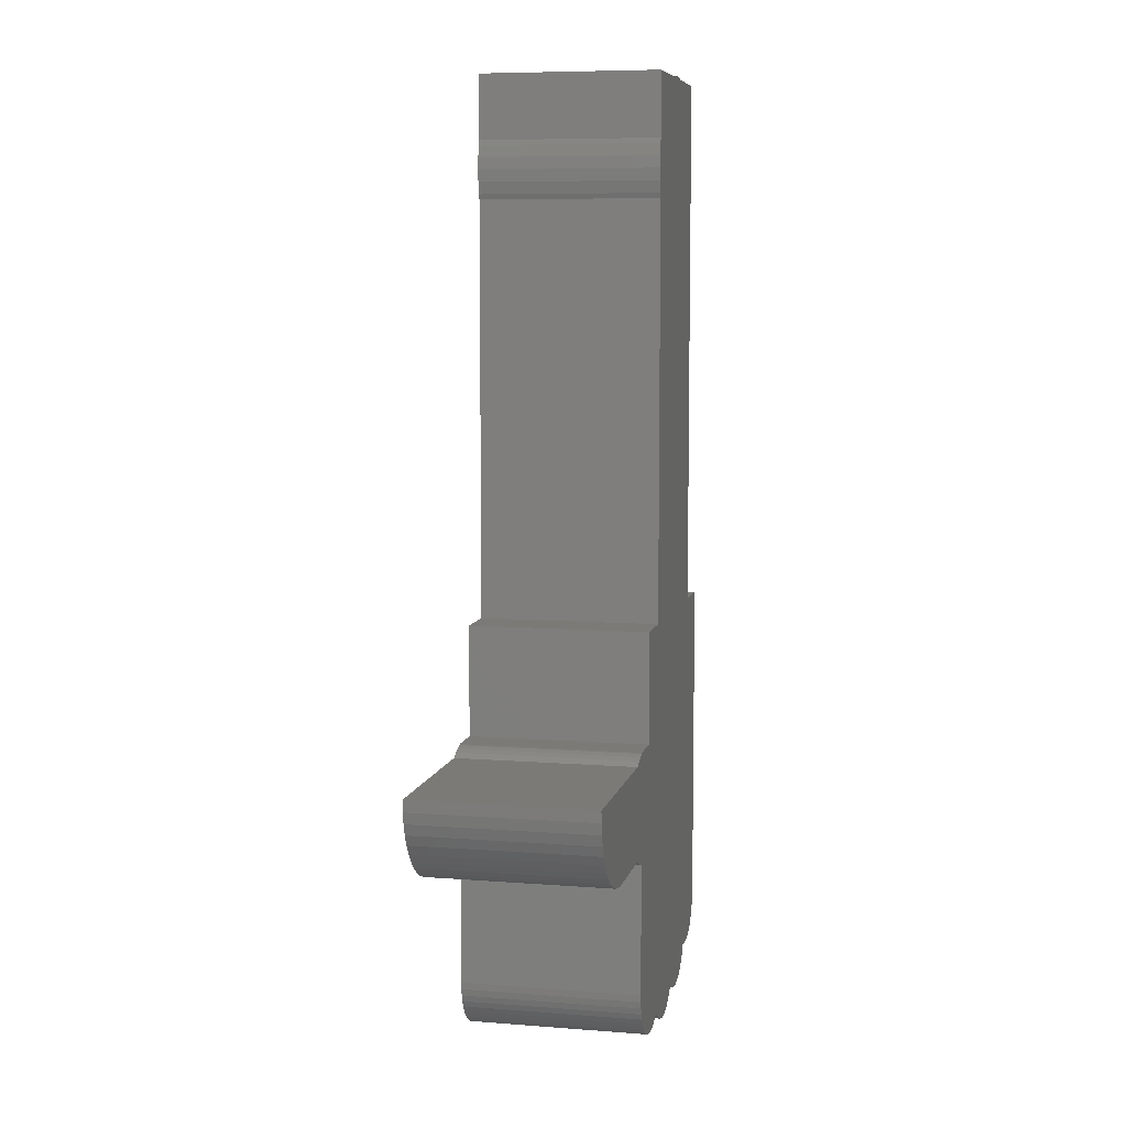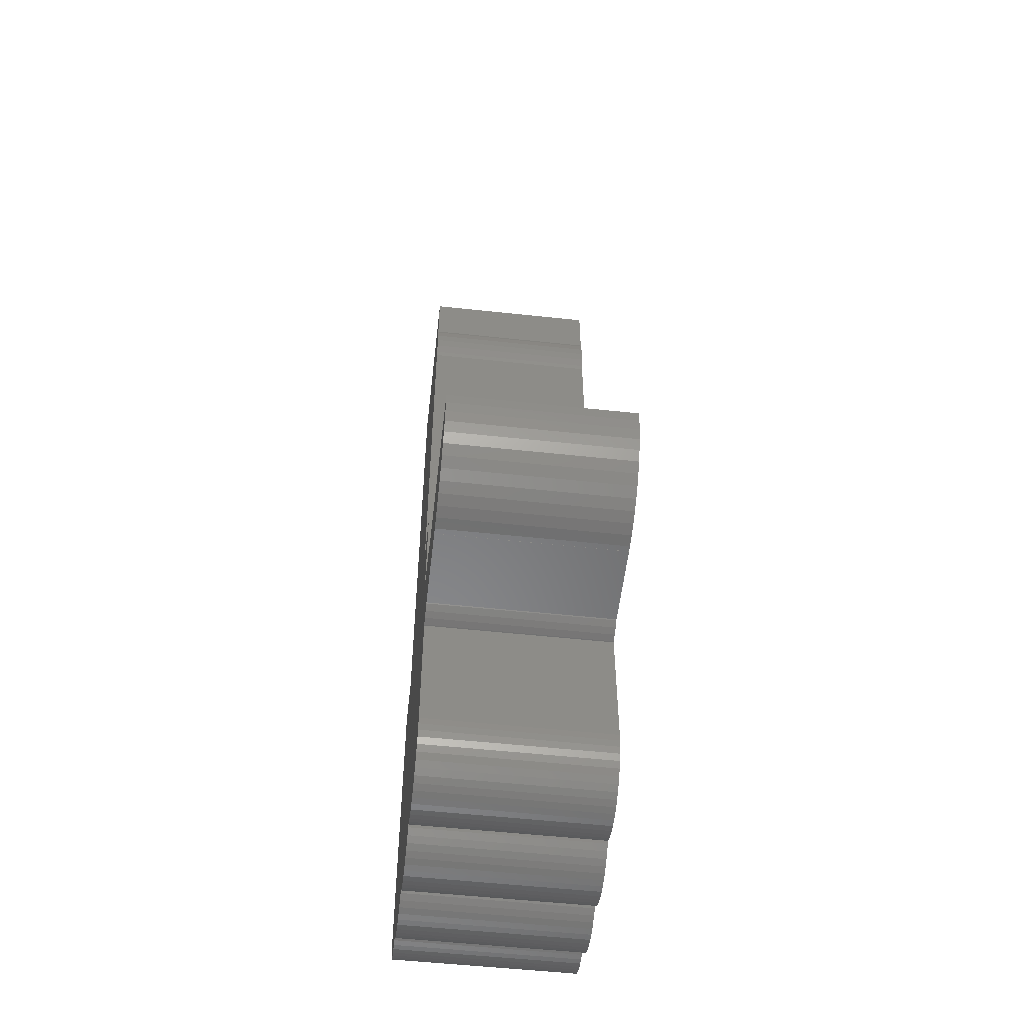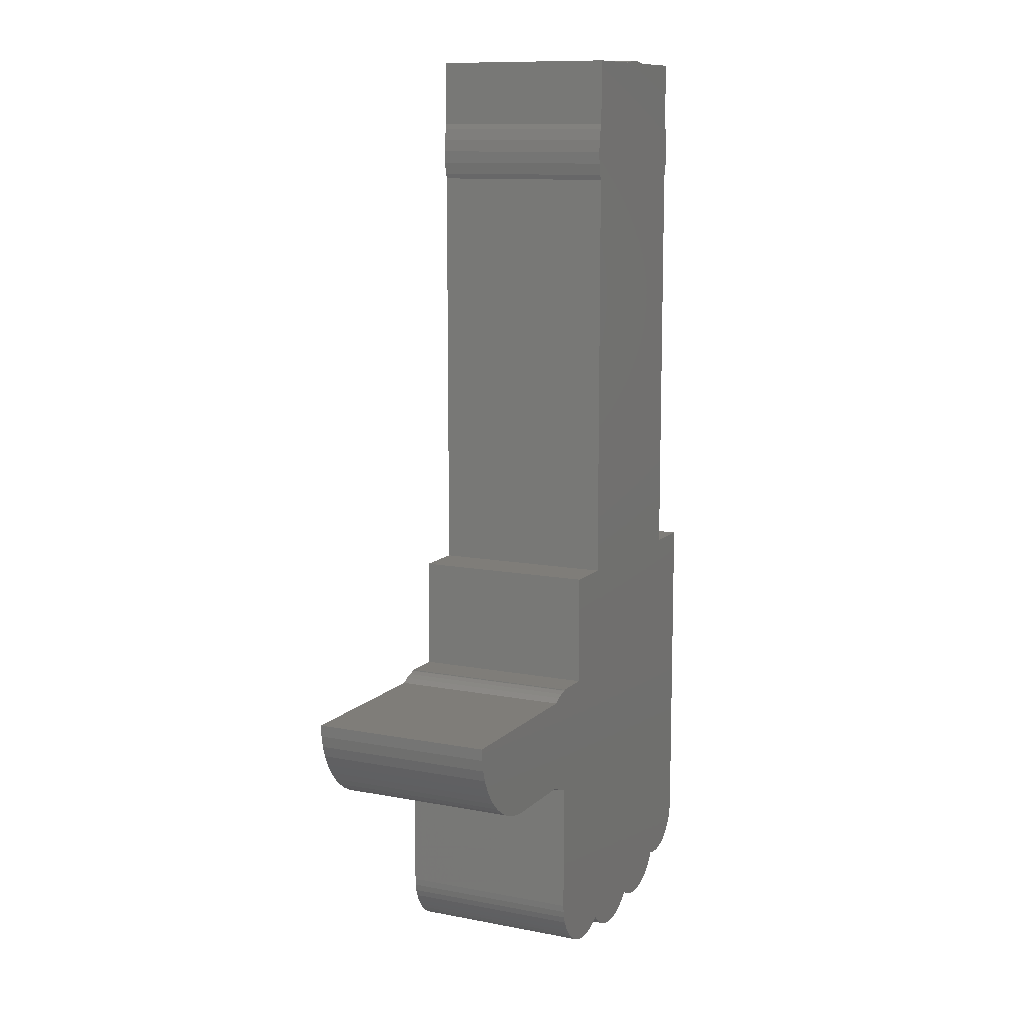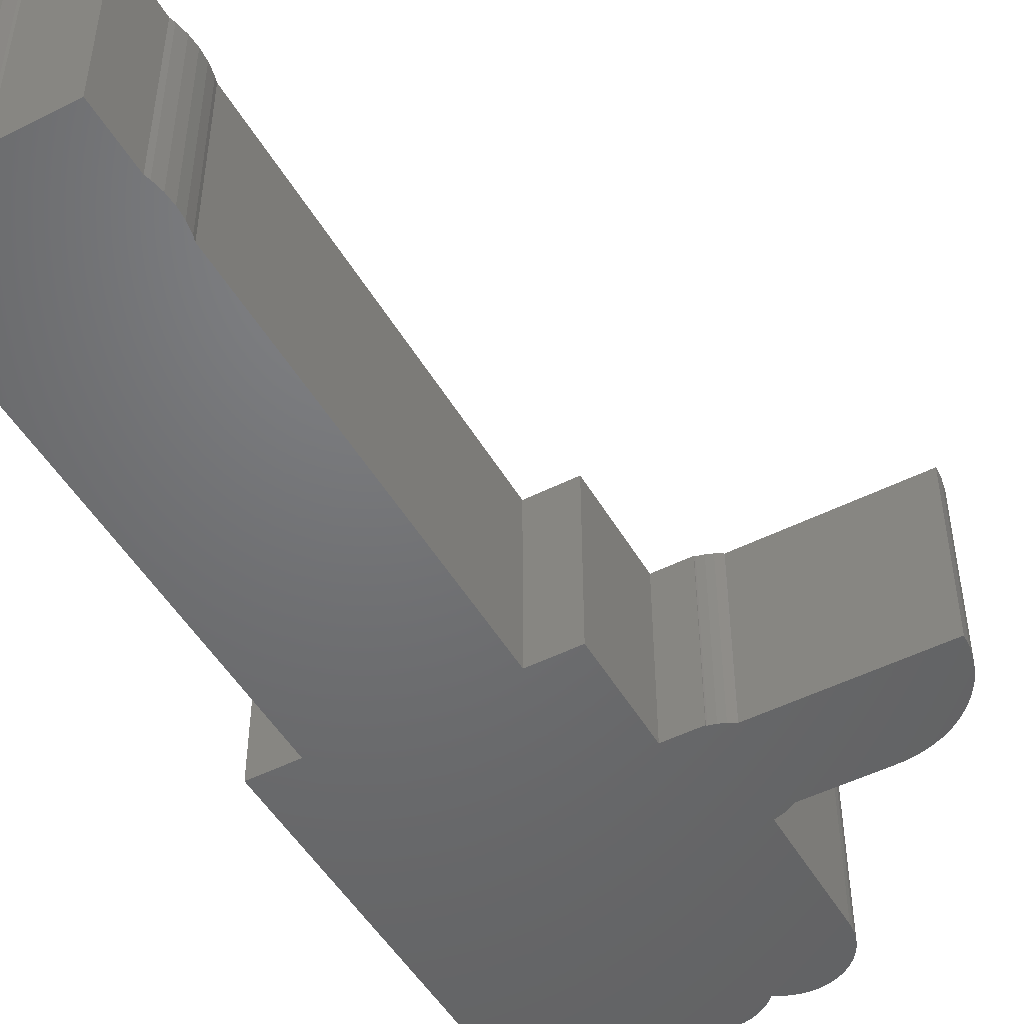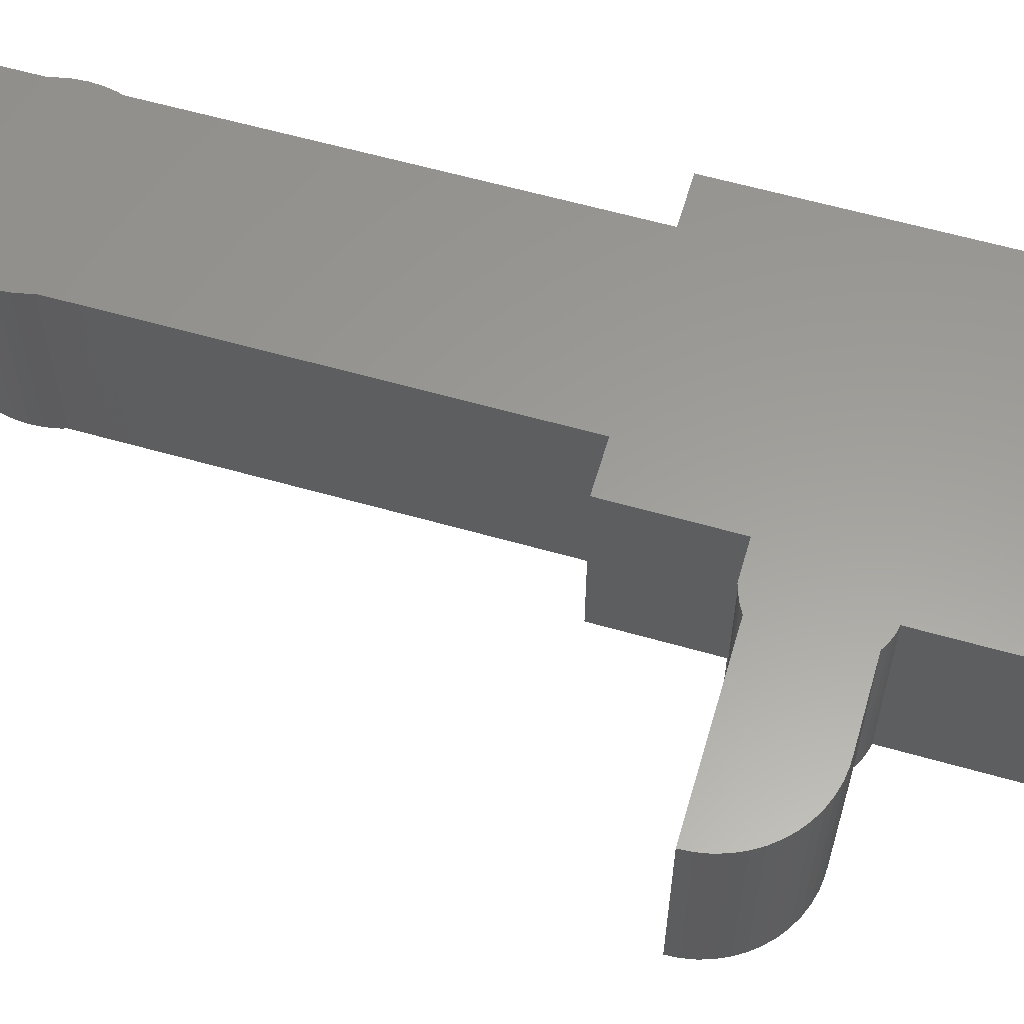
<metadata>
{"format":"stl","ext":"stl","renderer":"f3d","projection":"perspective","resolution":1024,"background":"white","views":[{"elev":7.5,"azim":-77.5,"up":"+Y"},{"elev":-54.5,"azim":-96.5,"up":"+Y"},{"elev":10.9,"azim":-64.3,"up":"+Y"},{"elev":-49.3,"azim":-150.8,"up":"+Z"},{"elev":60.2,"azim":-73.7,"up":"+Z"}]}
</metadata>
<code>
# stl→obj: 242 verts, 480 faces
v -15.31 -5.49 0
v -15 -5.49 9.75
v -15.31 -5.49 9.75
v -15 -5.49 0
v -15 -0.5 9.75
v -15.94 -5.411 9.75
v -16.55 -5.255 9.75
v -17.13 -5.024 9.75
v -17.68 -4.722 9.75
v -18.19 -4.353 9.75
v -18.64 -3.923 9.75
v -19.05 -3.439 9.75
v -19.38 -2.909 9.75
v -19.65 -2.341 9.75
v -19.84 -1.743 9.75
v -19.96 -1.127 9.75
v -20 -0.5 9.75
v -9.927 -0.1468 9.75
v -9.5 -0.04529 9.75
v -9.562 -0.05314 9.75
v -9.5 -5.955 9.75
v -9.927 -5.853 9.75
v -9.562 -5.947 9.75
v -10.28 -0.2855 9.75
v -10.28 -5.714 9.75
v -10.65 -0.5 9.75
v -10.61 -0.467 9.75
v -10.65 -5.5 9.75
v -10.61 -5.533 9.75
v -15 -5.5 9.75
v -5.085 30.64 9.75
v -4.875 31.55 9.75
v -4.964 31.27 9.75
v -4.875 28.45 9.75
v -5.085 29.36 9.75
v -4.964 28.73 9.75
v -5.125 30 9.75
v 1.094 35 9.75
v 4.875 31.55 9.75
v 4.875 35 9.75
v 4.875 28.45 9.75
v 4.875 6 9.75
v -7.5 0 9.75
v -4.875 6 9.75
v 4.171 -14.36 9.75
v 4.843 -14.5 9.75
v 4.532 -14.46 9.75
v 4.227 -14.38 9.75
v -0.2252 -15.45 9.75
v 3.927 -14.76 9.75
v 4.129 -14.45 9.75
v 3.687 -15.05 9.75
v 3.412 -15.31 9.75
v 3.107 -15.53 9.75
v 2.777 -15.71 9.75
v 2.427 -15.85 9.75
v 0.3218 35.11 9.75
v 0.9603 35.03 9.75
v 2.062 -15.95 9.75
v 1.688 -15.99 9.75
v 1.312 -15.99 9.75
v 0.9379 -15.95 9.75
v 0.5729 -15.85 9.75
v 0.2227 -15.71 9.75
v -0.1075 -15.53 9.75
v -0.3218 35.11 9.75
v -1.094 35 9.75
v -0.9603 35.03 9.75
v -4.775 -15.45 9.75
v -0.5877 -15.81 9.75
v -0.3131 -15.55 9.75
v -0.8925 -16.03 9.75
v -1.223 -16.21 9.75
v -1.573 -16.35 9.75
v -1.938 -16.45 9.75
v -2.312 -16.49 9.75
v -2.688 -16.49 9.75
v -3.062 -16.45 9.75
v -3.427 -16.35 9.75
v -3.777 -16.21 9.75
v -4.107 -16.03 9.75
v -4.875 35 9.75
v -4.412 -15.81 9.75
v -4.687 -15.55 9.75
v -9.5 -13 9.75
v -5.573 -15.85 9.75
v -5.223 -15.71 9.75
v -4.893 -15.53 9.75
v -5.938 -15.95 9.75
v -6.312 -15.99 9.75
v -7.5 6 9.75
v -6.688 -15.99 9.75
v -7.062 -15.95 9.75
v -7.427 -15.85 9.75
v -7.777 -15.71 9.75
v -8.107 -15.53 9.75
v -8.412 -15.31 9.75
v -8.687 -15.05 9.75
v -8.927 -14.76 9.75
v -9.129 -14.45 9.75
v -9.289 -14.1 9.75
v -9.406 -13.75 9.75
v -9.5 0 9.75
v -9.476 -13.38 9.75
v 5.085 30.64 9.75
v 5.085 29.36 9.75
v 5.125 30 9.75
v 4.964 31.27 9.75
v 4.964 28.73 9.75
v 7.5 -12 9.75
v 7.5 6 9.75
v 7.48 -12.31 9.75
v 7.421 -12.62 9.75
v 7.324 -12.92 9.75
v 7.191 -13.2 9.75
v 7.023 -13.47 9.75
v 6.822 -13.71 9.75
v 6.594 -13.93 9.75
v 6.34 -14.11 9.75
v 6.064 -14.26 9.75
v 5.773 -14.38 9.75
v 5.468 -14.46 9.75
v 5.157 -14.5 9.75
v -18.64 -3.923 0
v -19.05 -3.439 0
v -9.927 -5.853 0
v -9.5 -5.955 0
v -9.562 -5.947 0
v -9.5 -0.04529 0
v -9.927 -0.1468 0
v -9.562 -0.05314 0
v -10.28 -5.714 0
v -10.28 -0.2855 0
v -10.65 -5.5 0
v -10.61 -5.533 0
v -10.65 -0.5 0
v -10.61 -0.467 0
v -15 -5.5 0
v -15 -0.5 0
v -15.94 -5.411 0
v -16.55 -5.255 0
v -17.13 -5.024 0
v -17.68 -4.722 0
v -18.19 -4.353 0
v -19.38 -2.909 0
v -19.65 -2.341 0
v -19.84 -1.743 0
v -19.96 -1.127 0
v -20 -0.5 0
v -9.5 -13 0
v -4.775 -15.45 0
v -7.777 -15.71 0
v -8.107 -15.53 0
v -8.412 -15.31 0
v -8.687 -15.05 0
v -8.927 -14.76 0
v -9.129 -14.45 0
v -9.289 -14.1 0
v -9.406 -13.75 0
v -9.476 -13.38 0
v -7.5 0 0
v -9.5 0 0
v -5.085 29.36 0
v -4.875 28.45 0
v -4.964 28.73 0
v -4.875 31.55 0
v -5.085 30.64 0
v -4.964 31.27 0
v -5.125 30 0
v -5.223 -15.71 0
v -4.893 -15.53 0
v -7.427 -15.85 0
v -5.573 -15.85 0
v -5.938 -15.95 0
v -6.312 -15.99 0
v -6.688 -15.99 0
v -7.062 -15.95 0
v -4.875 6 0
v -7.5 6 0
v 4.171 -14.36 0
v 7.5 -12 0
v 7.48 -12.31 0
v 7.421 -12.62 0
v 7.324 -12.92 0
v 7.191 -13.2 0
v 7.023 -13.47 0
v 6.822 -13.71 0
v 6.594 -13.93 0
v 6.34 -14.11 0
v 6.064 -14.26 0
v 5.773 -14.38 0
v 5.468 -14.46 0
v 5.157 -14.5 0
v 4.875 6 0
v 7.5 6 0
v 4.875 28.45 0
v 4.875 31.55 0
v 4.843 -14.5 0
v 4.532 -14.46 0
v 4.227 -14.38 0
v 3.927 -14.76 0
v 4.129 -14.45 0
v -0.2252 -15.45 0
v 3.687 -15.05 0
v 3.412 -15.31 0
v 3.107 -15.53 0
v 2.777 -15.71 0
v 2.427 -15.85 0
v 2.062 -15.95 0
v 1.688 -15.99 0
v 1.312 -15.99 0
v 1.094 35 0
v 0.9379 -15.95 0
v 0.5729 -15.85 0
v 4.875 35 0
v 0.2227 -15.71 0
v -0.1075 -15.53 0
v -0.5877 -15.81 0
v -0.3131 -15.55 0
v 0.3218 35.11 0
v -0.8925 -16.03 0
v 0.9603 35.03 0
v -0.3218 35.11 0
v -1.223 -16.21 0
v -1.573 -16.35 0
v -1.938 -16.45 0
v -2.312 -16.49 0
v -2.688 -16.49 0
v -3.062 -16.45 0
v -3.427 -16.35 0
v -3.777 -16.21 0
v -4.107 -16.03 0
v -4.412 -15.81 0
v -4.687 -15.55 0
v -1.094 35 0
v -0.9603 35.03 0
v -4.875 35 0
v 5.085 29.36 0
v 5.085 30.64 0
v 5.125 30 0
v 4.964 28.73 0
v 4.964 31.27 0
f 1 2 3
f 2 1 4
f 5 3 2
f 5 6 3
f 5 7 6
f 5 8 7
f 5 9 8
f 5 10 9
f 5 11 10
f 5 12 11
f 5 13 12
f 5 14 13
f 5 15 14
f 5 16 15
f 16 5 17
f 18 19 20
f 19 18 21
f 22 21 18
f 21 22 23
f 24 22 18
f 24 25 22
f 26 24 27
f 24 26 25
f 25 28 29
f 25 26 28
f 5 28 26
f 2 28 5
f 28 2 30
f 31 32 33
f 32 31 34
f 35 34 31
f 34 35 36
f 35 31 37
f 38 39 40
f 39 38 41
f 41 34 42
f 43 42 44
f 42 45 46
f 46 45 47
f 47 45 48
f 42 43 45
f 21 45 43
f 49 45 21
f 45 50 51
f 50 49 52
f 52 49 53
f 53 49 54
f 54 49 55
f 55 49 56
f 41 38 34
f 57 38 58
f 56 49 59
f 59 49 60
f 38 57 34
f 60 49 61
f 62 49 63
f 63 49 64
f 64 49 65
f 34 57 66
f 61 49 62
f 50 45 49
f 67 66 68
f 66 67 34
f 69 49 21
f 70 49 69
f 49 70 71
f 70 69 72
f 72 69 73
f 73 69 74
f 74 69 75
f 75 69 76
f 77 69 78
f 78 69 79
f 79 69 80
f 80 69 81
f 32 67 82
f 34 67 32
f 42 34 44
f 81 69 83
f 83 69 84
f 76 69 77
f 85 69 21
f 86 69 85
f 69 87 88
f 69 86 87
f 86 85 89
f 89 85 90
f 43 44 91
f 90 85 92
f 92 85 93
f 93 85 94
f 94 85 95
f 95 85 96
f 96 85 97
f 97 85 98
f 98 85 99
f 100 85 101
f 101 85 102
f 19 43 103
f 21 43 19
f 99 85 100
f 102 85 104
f 105 106 107
f 39 105 108
f 105 39 106
f 41 106 39
f 106 41 109
f 42 110 111
f 46 110 42
f 110 46 112
f 112 46 113
f 113 46 114
f 114 46 115
f 115 46 116
f 116 46 117
f 117 46 118
f 118 46 119
f 119 46 120
f 120 46 121
f 121 46 122
f 122 46 123
f 124 12 125
f 12 124 11
f 126 127 128
f 127 126 129
f 130 129 126
f 129 130 131
f 132 130 126
f 132 133 130
f 134 132 135
f 132 134 133
f 136 133 134
f 133 136 137
f 4 134 138
f 134 4 136
f 4 139 136
f 1 139 4
f 140 139 1
f 141 139 140
f 142 139 141
f 143 139 142
f 144 139 143
f 124 139 144
f 125 139 124
f 145 139 125
f 146 139 145
f 147 139 146
f 148 139 147
f 139 148 149
f 150 151 152
f 150 152 153
f 150 153 154
f 150 154 155
f 150 155 156
f 150 156 157
f 150 157 158
f 150 158 159
f 150 159 160
f 151 150 127
f 151 127 161
f 129 161 127
f 161 129 162
f 163 164 165
f 164 163 166
f 167 166 163
f 166 167 168
f 167 163 169
f 170 151 171
f 151 170 172
f 172 170 173
f 172 173 174
f 172 174 175
f 172 175 176
f 172 176 177
f 152 151 172
f 151 161 178
f 178 161 179
f 180 181 182
f 180 182 183
f 180 183 184
f 180 184 185
f 180 185 186
f 180 186 187
f 180 187 188
f 180 188 189
f 180 189 190
f 180 190 191
f 180 191 192
f 180 192 193
f 181 194 195
f 164 196 194
f 196 164 197
f 180 193 198
f 178 181 180
f 180 198 199
f 180 199 200
f 181 178 194
f 201 180 202
f 180 201 203
f 203 201 204
f 203 204 205
f 203 205 206
f 203 206 207
f 203 207 208
f 203 208 209
f 203 209 210
f 203 210 211
f 164 194 178
f 212 197 164
f 203 211 213
f 203 213 214
f 197 212 215
f 203 214 216
f 203 216 217
f 180 203 178
f 218 203 219
f 220 212 164
f 203 218 151
f 151 218 221
f 212 220 222
f 220 164 223
f 151 221 224
f 151 224 225
f 151 225 226
f 151 226 227
f 151 227 228
f 151 228 229
f 151 229 230
f 151 230 231
f 151 231 232
f 151 232 233
f 151 233 234
f 203 151 178
f 235 223 164
f 223 235 236
f 166 235 164
f 235 166 237
f 238 239 240
f 196 238 241
f 238 196 239
f 197 239 196
f 239 197 242
f 141 6 7
f 6 141 140
f 146 15 147
f 15 146 14
f 140 3 6
f 3 140 1
f 142 7 8
f 7 142 141
f 125 13 145
f 13 125 12
f 145 14 146
f 14 145 13
f 147 16 148
f 16 147 15
f 148 17 149
f 17 148 16
f 143 8 9
f 8 143 142
f 144 9 10
f 9 144 143
f 124 10 11
f 10 124 144
f 139 17 5
f 17 139 149
f 136 5 26
f 5 136 139
f 166 82 237
f 82 166 32
f 178 34 164
f 34 178 44
f 39 215 40
f 215 39 197
f 42 196 41
f 196 42 194
f 215 38 40
f 38 215 212
f 235 82 67
f 82 235 237
f 161 91 179
f 91 161 43
f 110 195 111
f 195 110 181
f 195 42 111
f 42 195 194
f 178 91 44
f 91 178 179
f 138 2 4
f 2 138 30
f 138 28 30
f 28 138 134
f 150 21 127
f 21 150 85
f 129 103 162
f 103 129 19
f 161 103 43
f 103 161 162
f 130 24 18
f 24 130 133
f 131 18 20
f 18 131 130
f 129 20 19
f 20 129 131
f 137 26 27
f 26 137 136
f 133 27 24
f 27 133 137
f 128 21 23
f 21 128 127
f 134 29 28
f 29 134 135
f 132 22 25
f 22 132 126
f 126 23 22
f 23 126 128
f 135 25 29
f 25 135 132
f 176 90 92
f 90 176 175
f 156 100 157
f 100 156 99
f 170 88 87
f 88 170 171
f 177 92 93
f 92 177 176
f 157 101 158
f 101 157 100
f 155 97 98
f 97 155 154
f 173 87 86
f 87 173 170
f 171 69 88
f 69 171 151
f 154 96 97
f 96 154 153
f 152 94 95
f 94 152 172
f 172 93 94
f 93 172 177
f 159 104 160
f 104 159 102
f 160 85 150
f 85 160 104
f 174 86 89
f 86 174 173
f 175 89 90
f 89 175 174
f 153 95 96
f 95 153 152
f 158 102 159
f 102 158 101
f 155 99 156
f 99 155 98
f 228 76 77
f 76 228 227
f 225 73 74
f 73 225 224
f 221 70 72
f 70 221 218
f 224 72 73
f 72 224 221
f 231 79 80
f 79 231 230
f 234 83 84
f 83 234 233
f 227 75 76
f 75 227 226
f 218 71 70
f 71 218 219
f 233 81 83
f 81 233 232
f 230 78 79
f 78 230 229
f 234 69 151
f 69 234 84
f 71 203 49
f 203 71 219
f 226 74 75
f 74 226 225
f 232 80 81
f 80 232 231
f 229 77 78
f 77 229 228
f 211 60 61
f 60 211 210
f 52 201 50
f 201 52 204
f 208 55 56
f 55 208 207
f 50 202 51
f 202 50 201
f 206 53 54
f 53 206 205
f 207 54 55
f 54 207 206
f 51 180 45
f 180 51 202
f 216 63 64
f 63 216 214
f 205 52 53
f 52 205 204
f 213 61 62
f 61 213 211
f 203 65 49
f 65 203 217
f 214 62 63
f 62 214 213
f 209 56 59
f 56 209 208
f 210 59 60
f 59 210 209
f 217 64 65
f 64 217 216
f 193 122 123
f 122 193 192
f 113 182 112
f 182 113 183
f 192 121 122
f 121 192 191
f 189 118 119
f 118 189 188
f 117 186 116
f 186 117 187
f 114 183 113
f 183 114 184
f 112 181 110
f 181 112 182
f 116 185 115
f 185 116 186
f 190 119 120
f 119 190 189
f 191 120 121
f 120 191 190
f 115 184 114
f 184 115 185
f 188 117 118
f 117 188 187
f 200 47 48
f 47 200 199
f 199 46 47
f 46 199 198
f 180 48 45
f 48 180 200
f 198 123 46
f 123 198 193
f 107 239 105
f 239 107 240
f 223 68 66
f 68 223 236
f 105 242 108
f 242 105 239
f 168 32 166
f 32 168 33
f 108 197 39
f 197 108 242
f 222 57 58
f 57 222 220
f 212 58 38
f 58 212 222
f 220 66 57
f 66 220 223
f 167 33 168
f 33 167 31
f 169 31 167
f 31 169 37
f 163 37 169
f 37 163 35
f 236 67 68
f 67 236 235
f 106 240 107
f 240 106 238
f 109 238 106
f 238 109 241
f 164 36 165
f 36 164 34
f 165 35 163
f 35 165 36
f 41 241 109
f 241 41 196

</code>
